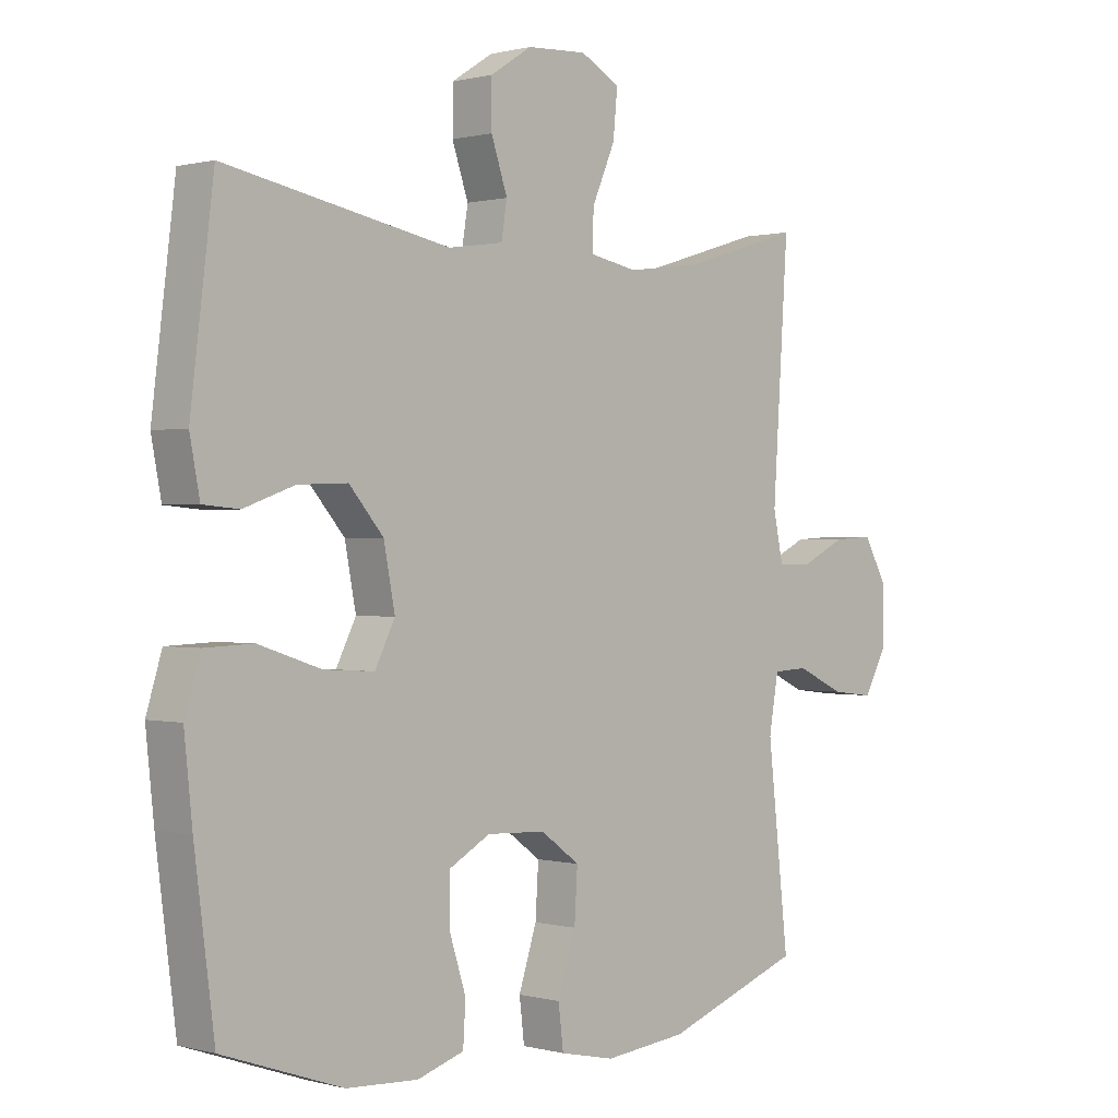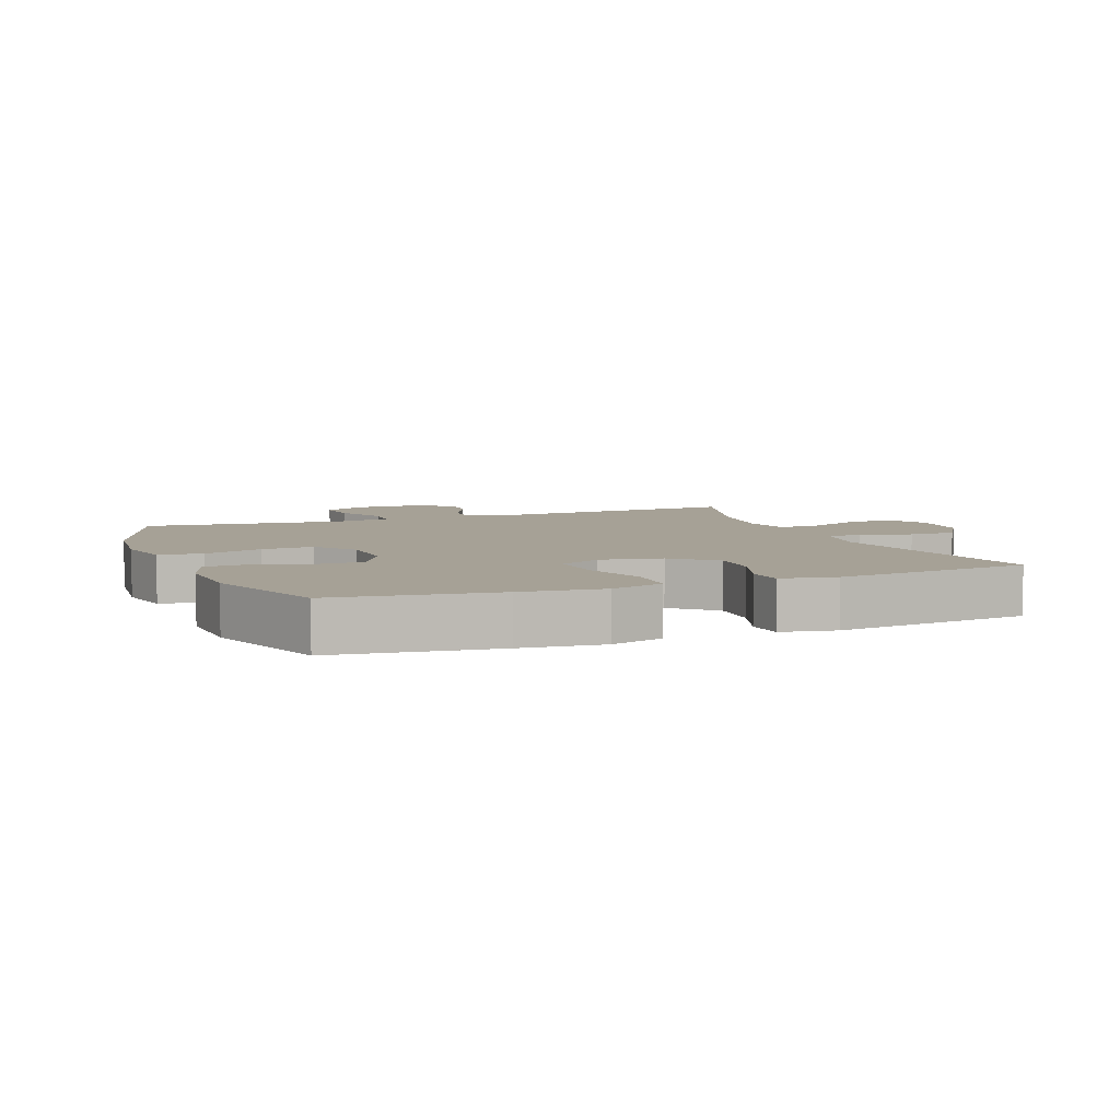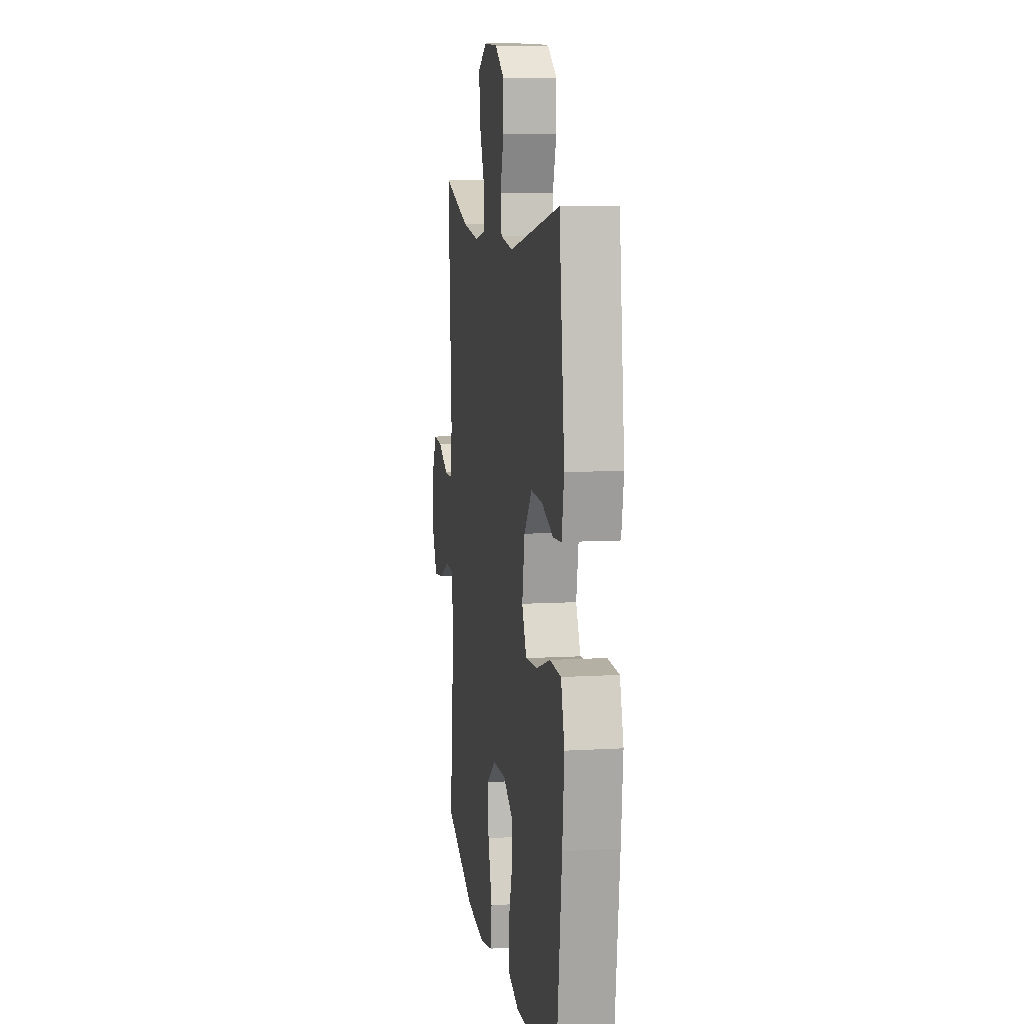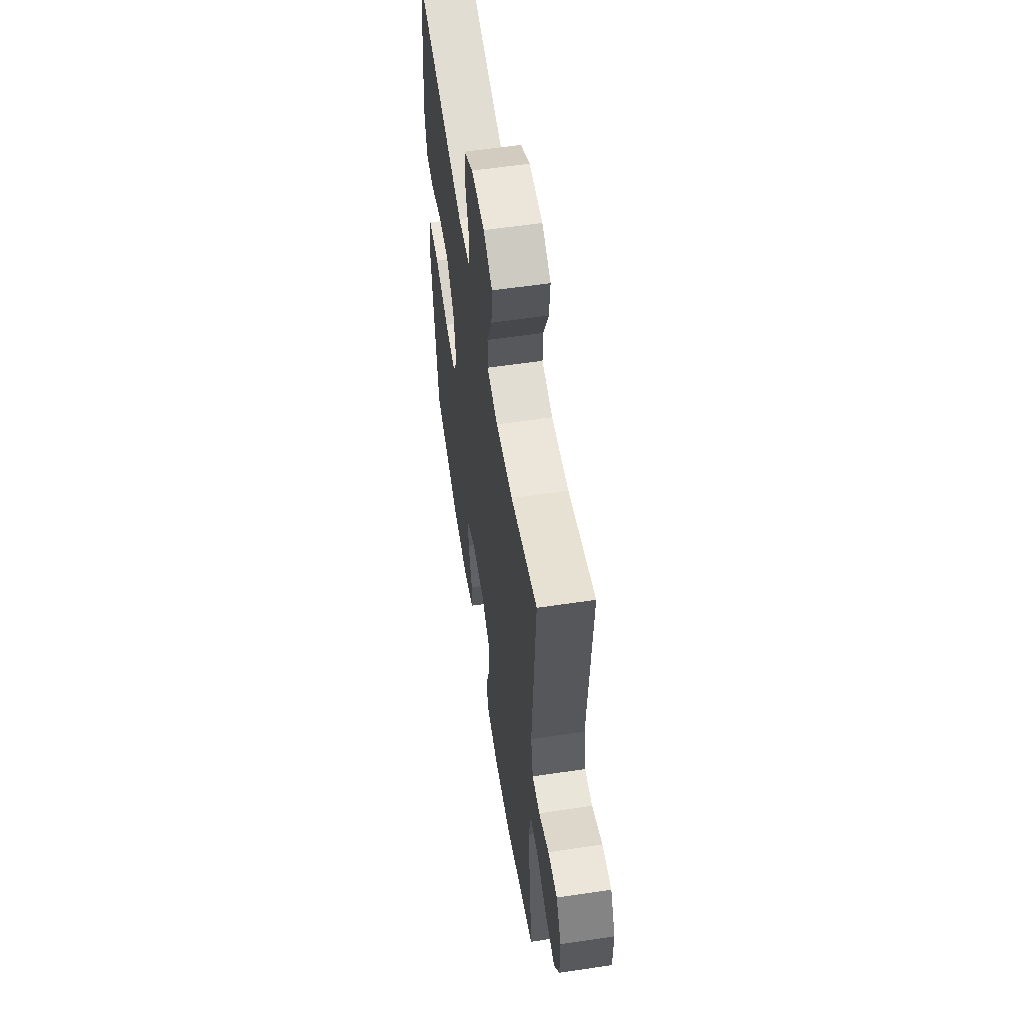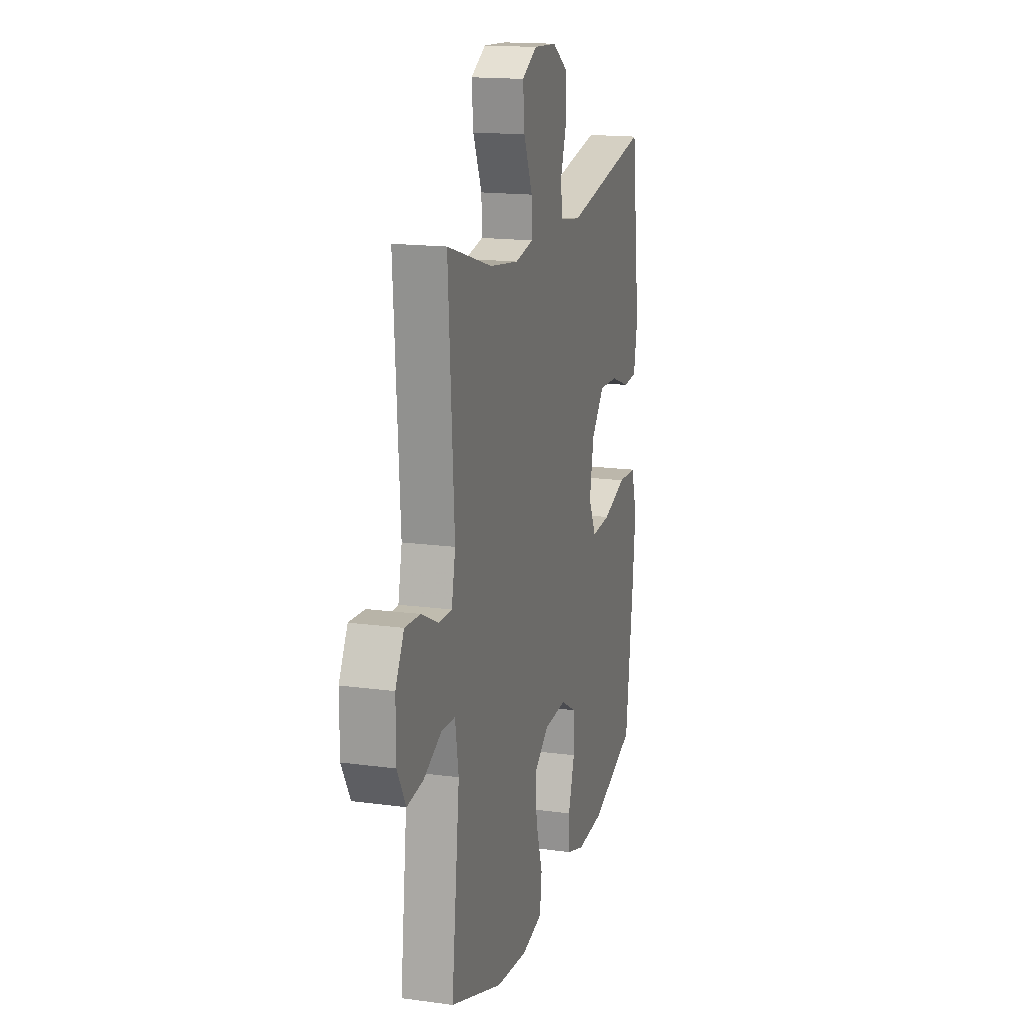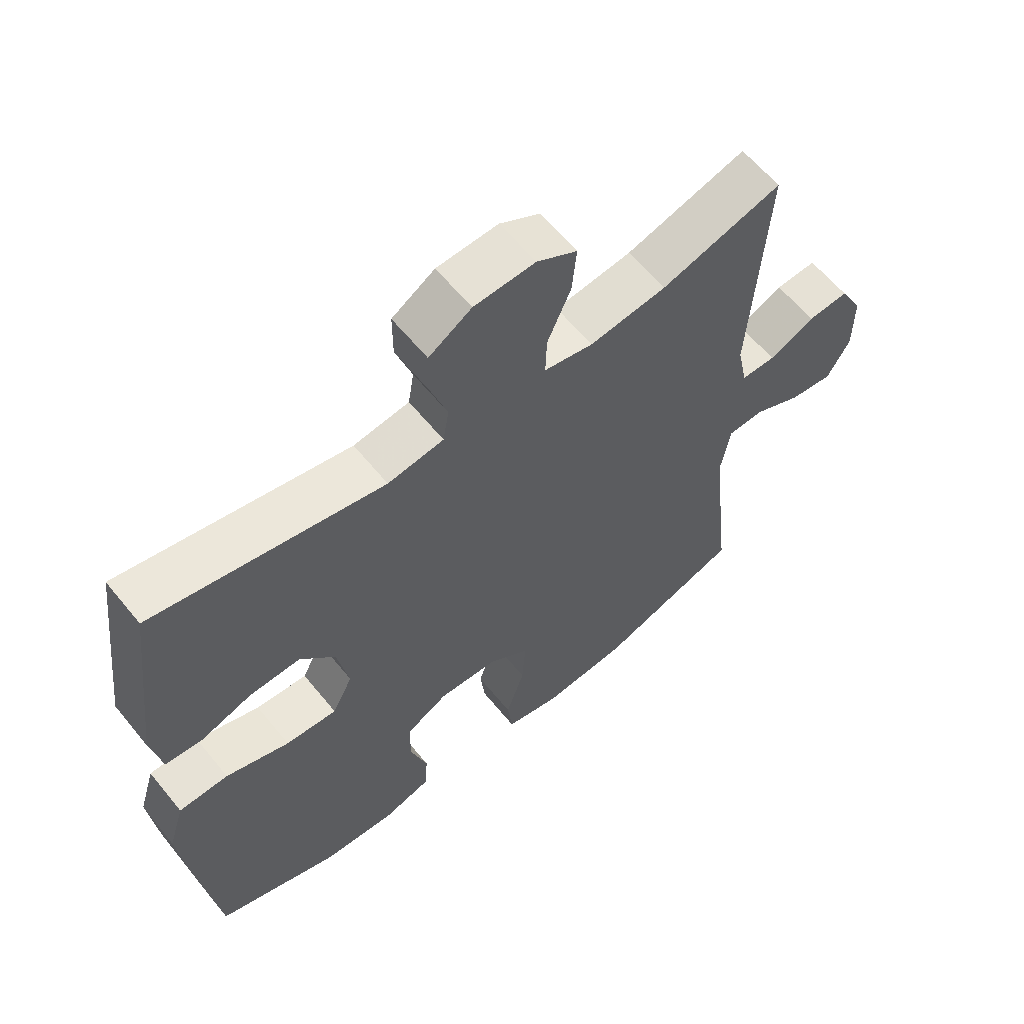
<metadata>
{"format":"obj","ext":"obj","renderer":"f3d","projection":"perspective","resolution":1024,"background":"white","views":[{"elev":0.4,"azim":-45.7,"up":"+Z"},{"elev":6.2,"azim":-111.3,"up":"+Y"},{"elev":9.3,"azim":-98.7,"up":"+Z"},{"elev":57.8,"azim":81.2,"up":"+Z"},{"elev":16.3,"azim":105.6,"up":"+Z"},{"elev":61.1,"azim":-39.0,"up":"+Z"}]}
</metadata>
<code>
v -0.5 0.07 0.5
v -0.139 0.07 0.43
v -0.051 0.07 0.443
v -0.042 0.07 0.499
v -0.068 0.07 0.576
v -0.068 0.07 0.648
v -0.001 0.07 0.691
v 0.095 0.07 0.696
v 0.158 0.07 0.661
v 0.151 0.07 0.588
v 0.114 0.07 0.503
v 0.112 0.07 0.441
v 0.189 0.07 0.426
v 0.31 0.07 0.442
v 0.5 0.07 0.5
v 0.475 0.07 0.118
v 0.491 0.07 0.041
v 0.545 0.07 0.041
v 0.617 0.07 0.076
v 0.682 0.07 0.08
v 0.718 0.07 0.014
v 0.718 0.07 -0.083
v 0.682 0.07 -0.147
v 0.614 0.07 -0.139
v 0.537 0.07 -0.103
v 0.481 0.07 -0.106
v 0.466 0.07 -0.194
v 0.5 0.07 -0.5
v 0.279 0.07 -0.58
v 0.146 0.07 -0.594
v 0.058 0.07 -0.575
v 0.05 0.07 -0.508
v 0.079 0.07 -0.418
v 0.084 0.07 -0.337
v 0.021 0.07 -0.291
v -0.073 0.07 -0.287
v -0.139 0.07 -0.324
v -0.14 0.07 -0.398
v -0.113 0.07 -0.483
v -0.117 0.07 -0.549
v -0.192 0.07 -0.573
v -0.307 0.07 -0.567
v -0.5 0.07 -0.5
v -0.532 0.07 -0.252
v -0.545 0.07 -0.127
v -0.52 0.07 -0.045
v -0.442 0.07 -0.042
v -0.342 0.07 -0.075
v -0.261 0.07 -0.08
v -0.229 0.07 -0.016
v -0.247 0.07 0.078
v -0.302 0.07 0.142
v -0.382 0.07 0.139
v -0.463 0.07 0.11
v -0.521 0.07 0.115
v -0.537 0.07 0.199
v -0.5 0 0.5
v -0.139 0 0.43
v -0.051 0 0.443
v -0.042 0 0.499
v -0.068 0 0.576
v -0.068 0 0.648
v -0.001 0 0.691
v 0.095 0 0.696
v 0.158 0 0.661
v 0.151 0 0.588
v 0.114 0 0.503
v 0.112 0 0.441
v 0.189 0 0.426
v 0.31 0 0.442
v 0.5 0 0.5
v 0.475 0 0.118
v 0.491 0 0.041
v 0.545 0 0.041
v 0.617 0 0.076
v 0.682 0 0.08
v 0.718 0 0.014
v 0.718 0 -0.083
v 0.682 0 -0.147
v 0.614 0 -0.139
v 0.537 0 -0.103
v 0.481 0 -0.106
v 0.466 0 -0.194
v 0.5 0 -0.5
v 0.279 0 -0.58
v 0.146 0 -0.594
v 0.058 0 -0.575
v 0.05 0 -0.508
v 0.079 0 -0.418
v 0.084 0 -0.337
v 0.021 0 -0.291
v -0.073 0 -0.287
v -0.139 0 -0.324
v -0.14 0 -0.398
v -0.113 0 -0.483
v -0.117 0 -0.549
v -0.192 0 -0.573
v -0.307 0 -0.567
v -0.5 0 -0.5
v -0.532 0 -0.252
v -0.545 0 -0.127
v -0.52 0 -0.045
v -0.442 0 -0.042
v -0.342 0 -0.075
v -0.261 0 -0.08
v -0.229 0 -0.016
v -0.247 0 0.078
v -0.302 0 0.142
v -0.382 0 0.139
v -0.463 0 0.11
v -0.521 0 0.115
v -0.537 0 0.199
f 53 54 55 56
f 52 53 56 1
f 51 52 1 2
f 50 51 2 3
f 45 46 47 48
f 45 48 49
f 44 45 49
f 43 44 49
f 42 43 49
f 41 42 49 50
f 38 39 40 41
f 37 38 41 50
f 30 31 32 33
f 30 33 34
f 27 28 29 30
f 26 27 30 34
f 22 23 24 25
f 22 25 26
f 21 22 26
f 18 19 20 21
f 17 18 21 26
f 16 17 26 34
f 14 15 16 34
f 8 9 10 11
f 8 11 12
f 7 8 12
f 4 5 6 7
f 3 4 7 12
f 36 37 50 3
f 13 14 34 35
f 13 35 36
f 3 12 13 36
f 112 111 110 109
f 57 112 109 108
f 58 57 108 107
f 59 58 107 106
f 104 103 102 101
f 105 104 101
f 105 101 100
f 105 100 99
f 105 99 98
f 106 105 98 97
f 97 96 95 94
f 106 97 94 93
f 89 88 87 86
f 90 89 86
f 86 85 84 83
f 90 86 83 82
f 81 80 79 78
f 82 81 78
f 82 78 77
f 77 76 75 74
f 82 77 74 73
f 90 82 73 72
f 90 72 71 70
f 67 66 65 64
f 68 67 64
f 68 64 63
f 63 62 61 60
f 68 63 60 59
f 59 106 93 92
f 91 90 70 69
f 92 91 69
f 92 69 68 59
f 1 57 58 2
f 2 58 59 3
f 3 59 60 4
f 4 60 61 5
f 5 61 62 6
f 6 62 63 7
f 7 63 64 8
f 8 64 65 9
f 9 65 66 10
f 10 66 67 11
f 11 67 68 12
f 12 68 69 13
f 13 69 70 14
f 14 70 71 15
f 15 71 72 16
f 16 72 73 17
f 17 73 74 18
f 18 74 75 19
f 19 75 76 20
f 20 76 77 21
f 21 77 78 22
f 22 78 79 23
f 23 79 80 24
f 24 80 81 25
f 25 81 82 26
f 26 82 83 27
f 27 83 84 28
f 28 84 85 29
f 29 85 86 30
f 30 86 87 31
f 31 87 88 32
f 32 88 89 33
f 33 89 90 34
f 34 90 91 35
f 35 91 92 36
f 36 92 93 37
f 37 93 94 38
f 38 94 95 39
f 39 95 96 40
f 40 96 97 41
f 41 97 98 42
f 42 98 99 43
f 43 99 100 44
f 44 100 101 45
f 45 101 102 46
f 46 102 103 47
f 47 103 104 48
f 48 104 105 49
f 49 105 106 50
f 50 106 107 51
f 51 107 108 52
f 52 108 109 53
f 53 109 110 54
f 54 110 111 55
f 55 111 112 56
f 56 112 57 1

</code>
